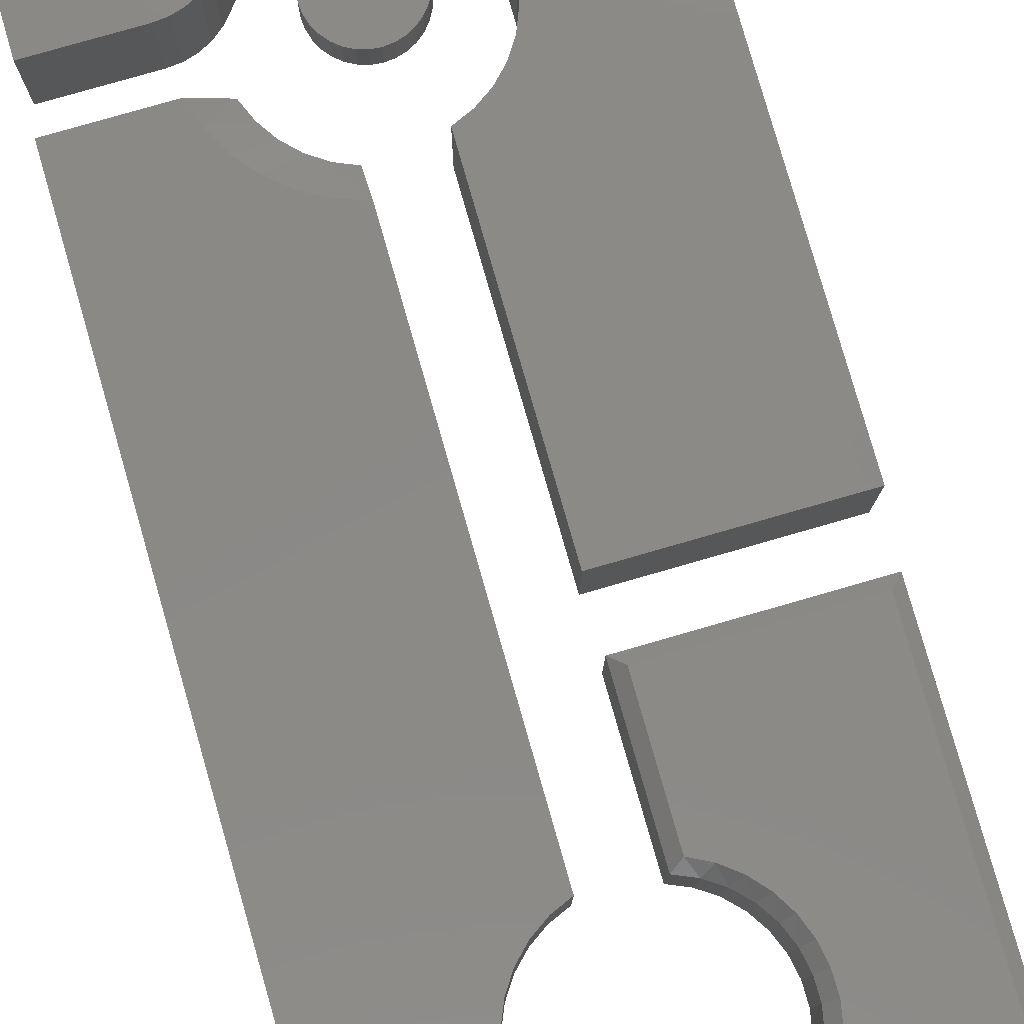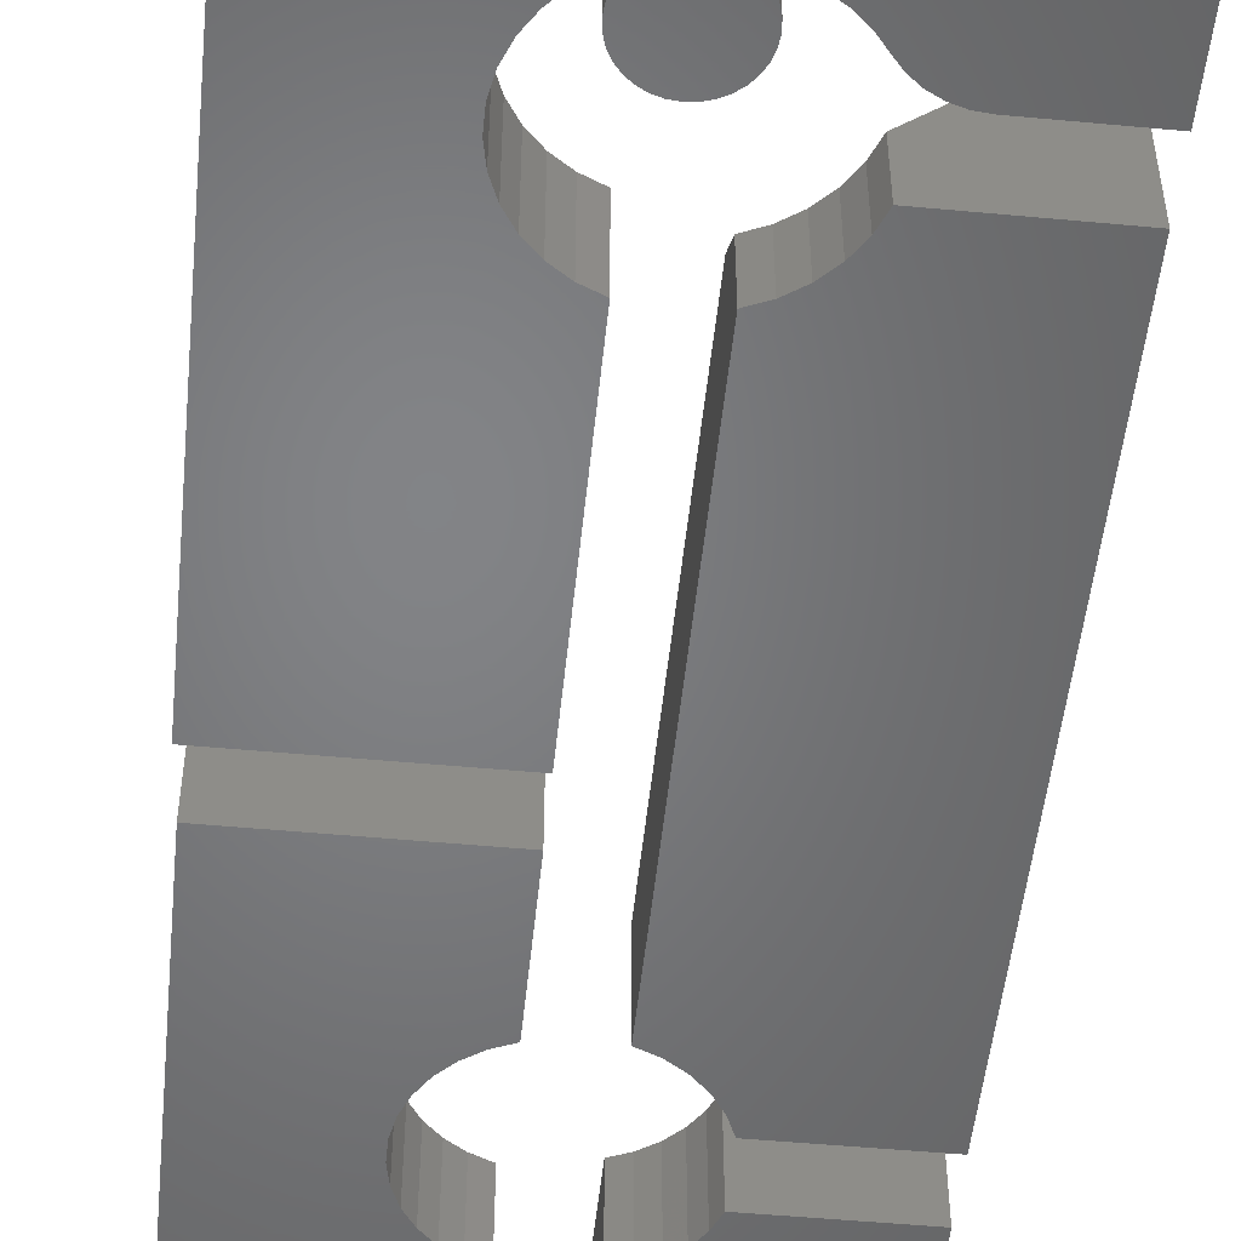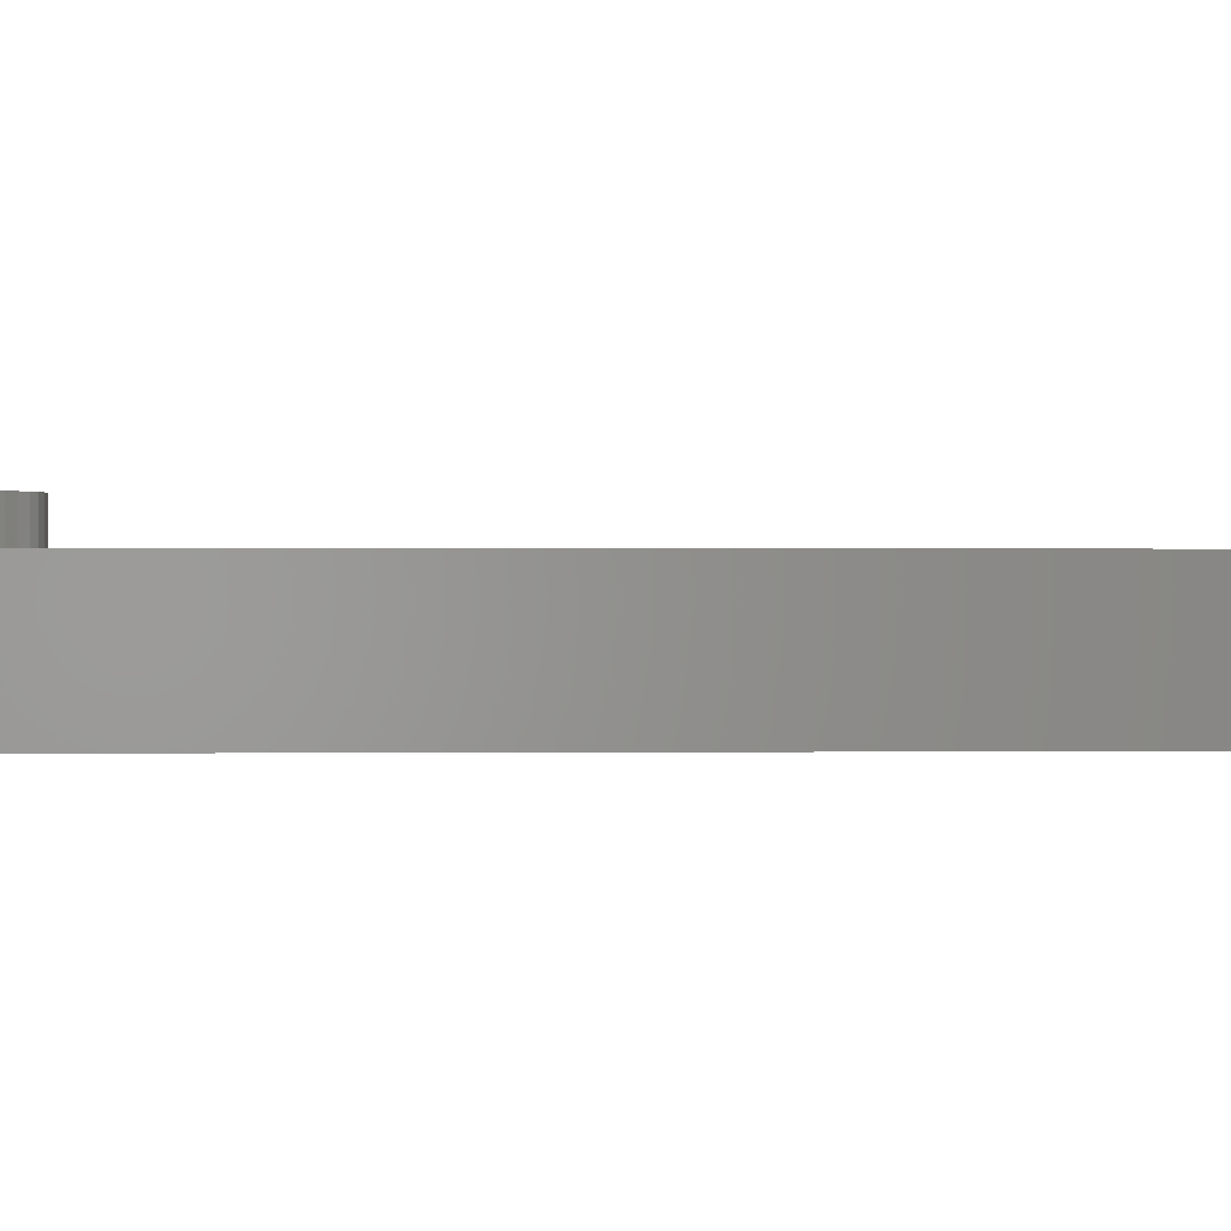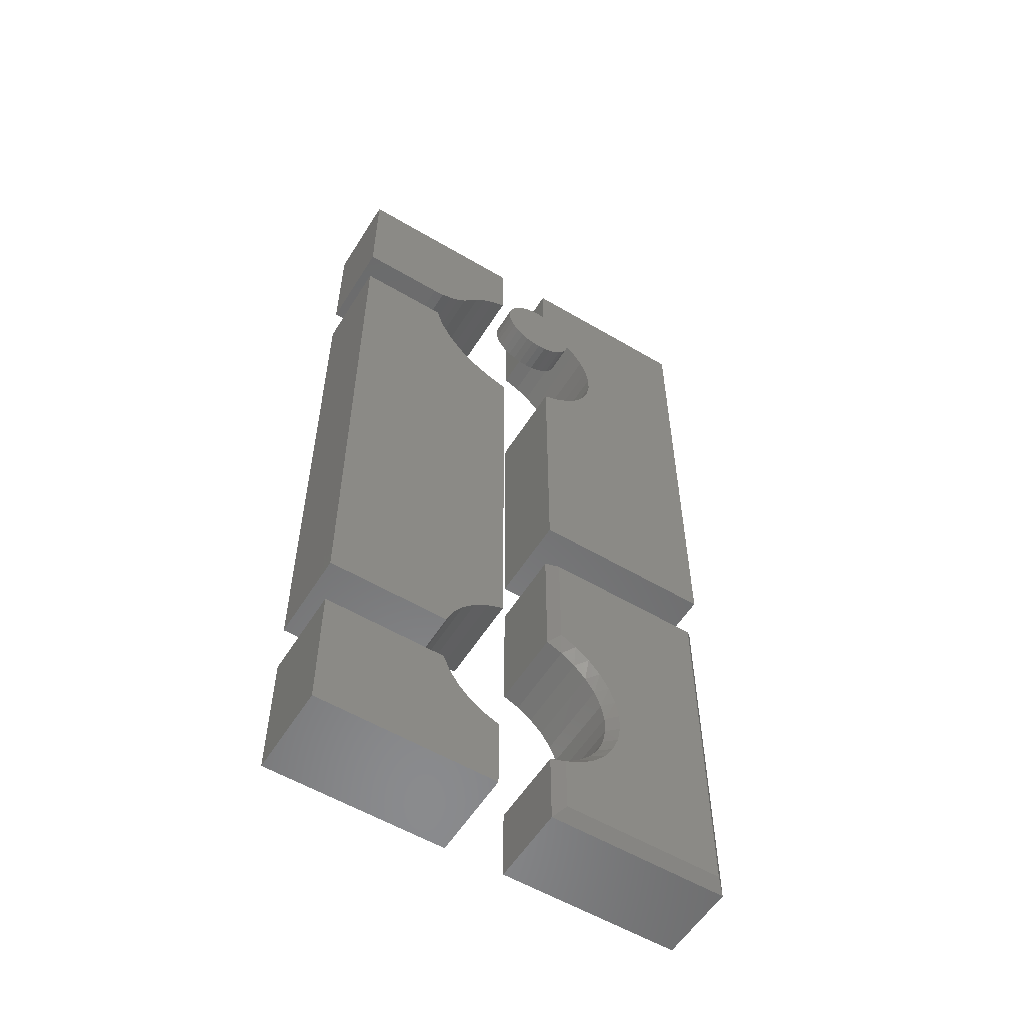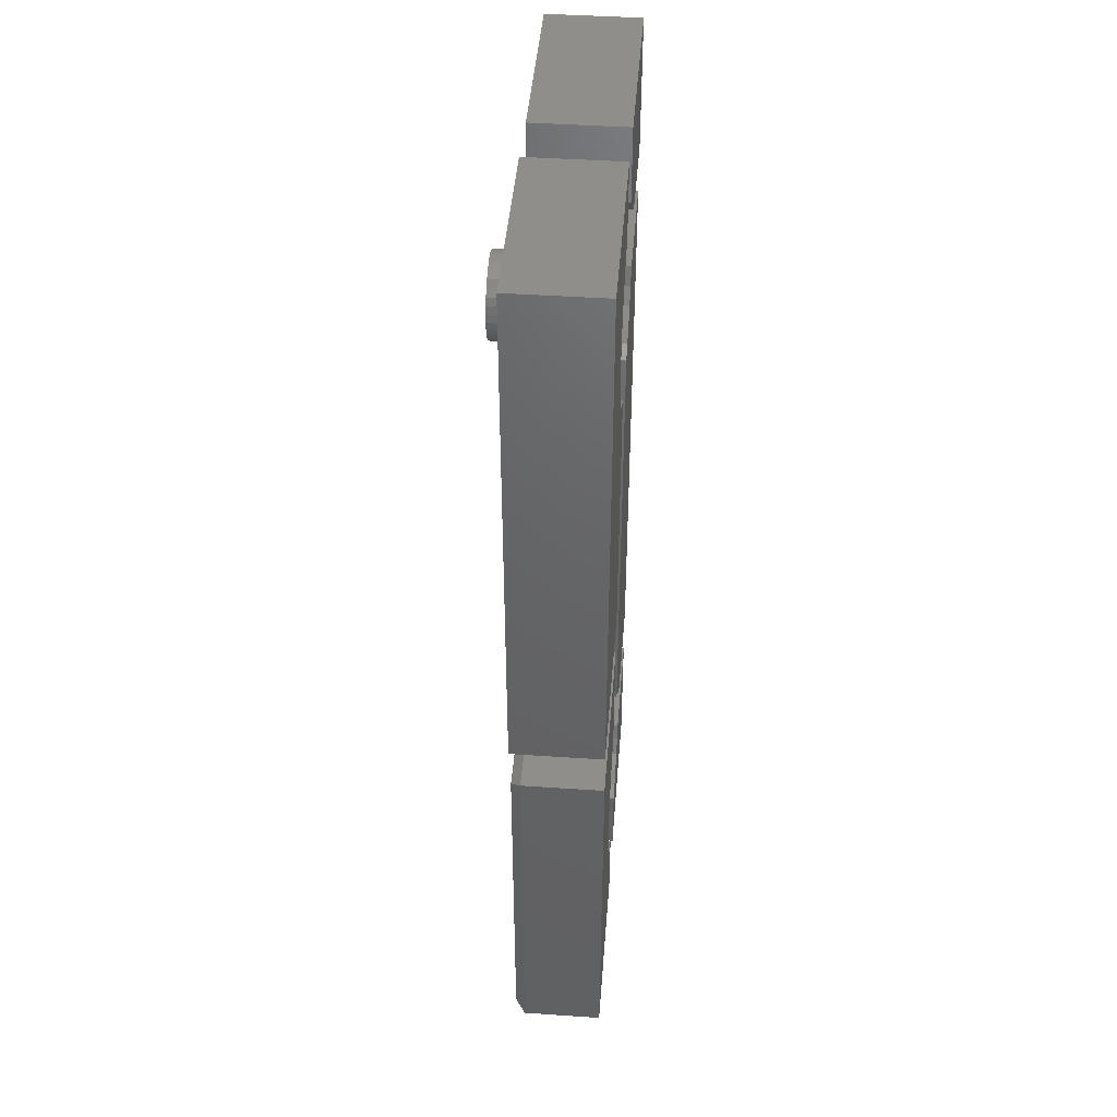
<metadata>
{"format":"stl","ext":"stl","renderer":"f3d","projection":"perspective","resolution":1024,"background":"white","views":[{"elev":79.9,"azim":-16.0,"up":"+Z"},{"elev":-51.4,"azim":174.2,"up":"+Z"},{"elev":0.1,"azim":-93.3,"up":"+Z"},{"elev":-56.5,"azim":-31.7,"up":"+Y"},{"elev":44.1,"azim":94.5,"up":"+Y"}]}
</metadata>
<code>
# stl→obj: 233 verts, 442 faces
v 0.1658 0.6553 0.02344
v 0.1596 0.6547 0.02344
v 0.1537 0.6529 0.02344
v 0.172 0.6547 0.02344
v 0.1779 0.6529 0.02344
v 0.1482 0.6499 0.02344
v 0.1833 0.6499 0.02344
v 0.1435 0.646 0.02344
v 0.1881 0.646 0.02344
v 0.1395 0.6412 0.02344
v 0.192 0.6412 0.02344
v 0.1366 0.6358 0.02344
v 0.195 0.6358 0.02344
v 0.1348 0.6298 0.02344
v 0.1968 0.6298 0.02344
v 0.1968 0.6175 0.02344
v 0.1366 0.6116 0.02344
v 0.195 0.6116 0.02344
v 0.1395 0.6061 0.02344
v 0.192 0.6061 0.02344
v 0.1435 0.6014 0.02344
v 0.1881 0.6014 0.02344
v 0.1482 0.5974 0.02344
v 0.1833 0.5974 0.02344
v 0.1537 0.5945 0.02344
v 0.1779 0.5945 0.02344
v 0.1596 0.5927 0.02344
v 0.1658 0.5921 0.02344
v 0.172 0.5927 0.02344
v 0.1974 0.6237 0.02344
v 0.1342 0.6237 0.02344
v 0.1348 0.6175 0.02344
v 0.1537 0.6529 0
v 0.1596 0.6547 0
v 0.1658 0.6553 0
v 0.172 0.6547 0
v 0.1779 0.6529 0
v 0.1482 0.6499 0
v 0.1833 0.6499 0
v 0.1435 0.646 0
v 0.1881 0.646 0
v 0.1395 0.6412 0
v 0.192 0.6412 0
v 0.1366 0.6358 0
v 0.195 0.6358 0
v 0.1348 0.6298 0
v 0.1968 0.6298 0
v 0.195 0.6116 0
v 0.1366 0.6116 0
v 0.1968 0.6175 0
v 0.1395 0.6061 0
v 0.192 0.6061 0
v 0.1435 0.6014 0
v 0.1881 0.6014 0
v 0.1482 0.5974 0
v 0.1833 0.5974 0
v 0.1537 0.5945 0
v 0.1779 0.5945 0
v 0.1596 0.5927 0
v 0.1658 0.5921 0
v 0.172 0.5927 0
v 0.1348 0.6175 0
v 0.1342 0.6237 0
v 0.1974 0.6237 0
v 0 0.1051 -0.07031
v 0.09474 0.1051 -0.07031
v 0.1 0.09271 -0.07031
v 0.1075 0.08155 -0.07031
v 0.1171 0.07202 -0.07031
v 0.1282 0.06449 -0.07031
v 0.1406 0.05921 -0.07031
v 0.1406 0 -0.07031
v 0 0 -0.07031
v 0 0.1051 0
v 0 0 0
v 0.1406 0 0
v 0.1406 0.05921 0
v 0.1282 0.06449 0
v 0.1171 0.07202 0
v 0.1075 0.08155 0
v 0.1 0.09271 0
v 0.09474 0.1051 0
v 0.3203 0.007812 0
v 0.3203 0.2891 0
v 0.2442 0.1194 0
v 0.2416 0.1053 0
v 0.2364 0.09197 0
v 0.229 0.07976 0
v 0.2194 0.06912 0
v 0.2081 0.06039 0
v 0.1953 0.05388 0
v 0.1953 0.007812 0
v 0.1953 0.2891 0
v 0.1953 0.1992 0
v 0.2081 0.1927 0
v 0.2194 0.184 0
v 0.229 0.1734 0
v 0.2364 0.1612 0
v 0.2416 0.1478 0
v 0.2442 0.1337 0
v 0.1875 0.05937 -0.07031
v 0.1875 0 -0.07031
v 0.1875 0.05937 -0.007812
v 0.1875 0 -0.007812
v 0.2364 0.1334 -0.07031
v 0.2337 0.1468 -0.007812
v 0.2337 0.1468 -0.07031
v 0.2285 0.1595 -0.007812
v 0.2285 0.1595 -0.07031
v 0.221 0.1709 -0.007812
v 0.221 0.1709 -0.07031
v 0.2114 0.1807 -0.007812
v 0.2114 0.1807 -0.07031
v 0.2001 0.1884 -0.007812
v 0.2001 0.1884 -0.07031
v 0.1875 0.1938 -0.007812
v 0.1875 0.1938 -0.07031
v 0.2364 0.1334 -0.007812
v 0.2364 0.1197 -0.07031
v 0.2364 0.1197 -0.007812
v 0.2337 0.1063 -0.07031
v 0.2337 0.1063 -0.007812
v 0.2285 0.09363 -0.07031
v 0.2285 0.09363 -0.007812
v 0.221 0.08221 -0.07031
v 0.221 0.08221 -0.007812
v 0.2114 0.07246 -0.07031
v 0.2114 0.07246 -0.007812
v 0.2001 0.06475 -0.07031
v 0.2001 0.06475 -0.007812
v 0.1875 0.2969 -0.07031
v 0.1875 0.2969 -0.007812
v 0.3281 0.2969 -0.07031
v 0.3281 0.2969 -0.007812
v 0.3281 0 -0.07031
v 0.3281 -1.388e-17 -0.007812
v 0 0.6016 0
v 0.07677 0.5846 0
v 0.0711 0.6016 0
v 0 0.1484 0
v 0.09539 0.1484 0
v 0.1009 0.1613 0
v 0.1087 0.1729 0
v 0.1186 0.1828 0
v 0.1302 0.1907 0
v 0.1431 0.1961 0
v 0.1431 0.5296 0
v 0.1262 0.5352 0
v 0.1106 0.5439 0
v 0.09685 0.5553 0
v 0.08545 0.5691 0
v 0.09539 0.6016 -0.02344
v 0.09539 0.6016 -0.07031
v 0 0.6016 -0.07031
v 0.1186 0.5672 -0.07031
v 0.1302 0.5593 -0.02344
v 0.1302 0.5593 -0.07031
v 0.1431 0.5539 -0.02344
v 0.1431 0.5539 -0.07031
v 0.1186 0.5672 -0.02344
v 0.1087 0.5771 -0.07031
v 0.1087 0.5771 -0.02344
v 0.1009 0.5887 -0.07031
v 0.1009 0.5887 -0.02344
v 0.1431 0.1961 -0.07031
v 0 0.1484 -0.07031
v 0.1302 0.1907 -0.07031
v 0.1186 0.1828 -0.07031
v 0.1087 0.1729 -0.07031
v 0.1009 0.1613 -0.07031
v 0.09539 0.1484 -0.07031
v 0.3313 0.3359 -0.07031
v 0.1875 0.3359 -0.07031
v 0.1875 0.5539 -0.07031
v 0.2002 0.5593 -0.07031
v 0.2115 0.567 -0.07031
v 0.2212 0.5768 -0.07031
v 0.2288 0.5883 -0.07031
v 0.3313 0.75 -0.07031
v 0.234 0.601 -0.07031
v 0.2366 0.6145 -0.07031
v 0.2366 0.6283 -0.07031
v 0.234 0.6418 -0.07031
v 0.2288 0.6545 -0.07031
v 0.2212 0.666 -0.07031
v 0.2115 0.6758 -0.07031
v 0.2002 0.6836 -0.07031
v 0.1875 0.689 -0.07031
v 0.1875 0.75 -0.07031
v 0.3313 0.3359 0
v 0.2288 0.5883 0
v 0.2212 0.5768 0
v 0.2115 0.567 0
v 0.2002 0.5593 0
v 0.1875 0.5539 0
v 0.1875 0.3359 0
v 0.3313 0.75 0
v 0.1875 0.75 0
v 0.1875 0.689 0
v 0.2002 0.6836 0
v 0.2115 0.6758 0
v 0.2212 0.666 0
v 0.2288 0.6545 0
v 0.234 0.6418 0
v 0.2366 0.6283 0
v 0.2366 0.6145 0
v 0.234 0.601 0
v 0 0.6406 -0.07031
v 0.0838 0.644 -0.07031
v 0.0664 0.6406 -0.07031
v 0.07526 0.6415 -0.07031
v 0 0.7457 -0.07031
v 0.1406 0.7457 -0.07031
v 0.1406 0.6865 -0.07031
v 0.1301 0.6822 -0.07031
v 0.1205 0.6763 -0.07031
v 0.1119 0.6689 -0.07031
v 0.1046 0.6603 -0.07031
v 0.09872 0.6535 -0.07031
v 0.09171 0.6481 -0.07031
v 0.0664 0.6406 0
v 0.0838 0.644 0
v 0 0.6406 0
v 0.07526 0.6415 0
v 0 0.7457 0
v 0.09171 0.6481 0
v 0.09872 0.6535 0
v 0.1046 0.6603 0
v 0.1119 0.6689 0
v 0.1205 0.6763 0
v 0.1301 0.6822 0
v 0.1406 0.6865 0
v 0.1406 0.7457 0
f 1 2 3
f 4 1 3
f 4 3 5
f 5 3 6
f 5 6 7
f 7 6 8
f 7 8 9
f 9 8 10
f 9 10 11
f 11 10 12
f 11 12 13
f 13 12 14
f 13 14 15
f 16 17 18
f 18 17 19
f 18 19 20
f 20 19 21
f 20 21 22
f 22 21 23
f 22 23 24
f 24 23 25
f 24 25 26
f 26 25 27
f 26 27 28
f 26 28 29
f 15 14 30
f 30 14 31
f 30 31 16
f 16 31 32
f 16 32 17
f 33 34 35
f 33 35 36
f 37 33 36
f 38 33 37
f 39 38 37
f 40 38 39
f 41 40 39
f 42 40 41
f 43 42 41
f 44 42 43
f 45 44 43
f 46 44 45
f 47 46 45
f 48 49 50
f 51 49 48
f 52 51 48
f 53 51 52
f 54 53 52
f 55 53 54
f 56 55 54
f 57 55 56
f 58 57 56
f 59 57 58
f 60 59 58
f 61 60 58
f 49 62 50
f 50 62 63
f 50 63 64
f 64 63 46
f 64 46 47
f 64 30 50
f 50 30 16
f 50 16 48
f 48 16 18
f 48 18 52
f 52 18 20
f 52 20 54
f 54 20 22
f 54 22 56
f 56 22 24
f 56 24 58
f 58 24 26
f 58 26 61
f 61 26 29
f 61 29 60
f 60 29 28
f 60 28 59
f 59 28 27
f 59 27 57
f 57 27 25
f 57 25 55
f 55 25 23
f 55 23 53
f 53 23 21
f 53 21 51
f 51 21 19
f 51 19 49
f 49 19 17
f 49 17 62
f 62 17 32
f 62 32 63
f 63 32 31
f 63 31 46
f 46 31 14
f 46 14 44
f 44 14 12
f 44 12 42
f 42 12 10
f 42 10 40
f 40 10 8
f 40 8 38
f 38 8 6
f 38 6 33
f 33 6 3
f 33 3 34
f 34 3 2
f 34 2 35
f 35 2 1
f 35 1 36
f 36 1 4
f 36 4 37
f 37 4 5
f 37 5 39
f 39 5 7
f 39 7 41
f 41 7 9
f 41 9 43
f 43 9 11
f 43 11 45
f 45 11 13
f 45 13 47
f 47 13 15
f 47 15 64
f 64 15 30
f 65 66 67
f 65 67 68
f 65 68 69
f 65 69 70
f 65 70 71
f 65 71 72
f 65 72 73
f 74 75 76
f 74 76 77
f 74 77 78
f 74 78 79
f 74 79 80
f 74 80 81
f 74 81 82
f 65 73 74
f 74 73 75
f 66 65 82
f 82 65 74
f 69 78 70
f 70 78 77
f 70 77 71
f 78 69 79
f 79 69 68
f 79 68 80
f 80 68 67
f 80 67 81
f 81 67 66
f 81 66 82
f 76 72 77
f 77 72 71
f 73 72 75
f 75 72 76
f 83 84 85
f 83 85 86
f 83 86 87
f 83 87 88
f 83 88 89
f 83 89 90
f 83 90 91
f 83 91 92
f 84 93 94
f 84 94 95
f 84 95 96
f 84 96 97
f 84 97 98
f 84 98 99
f 84 99 100
f 84 100 85
f 101 102 103
f 103 102 104
f 105 106 107
f 107 106 108
f 107 108 109
f 109 108 110
f 109 110 111
f 111 110 112
f 111 112 113
f 113 112 114
f 113 114 115
f 115 114 116
f 115 116 117
f 106 105 118
f 118 105 119
f 118 119 120
f 120 119 121
f 120 121 122
f 122 121 123
f 122 123 124
f 124 123 125
f 124 125 126
f 126 125 127
f 126 127 128
f 128 127 129
f 128 129 130
f 130 129 101
f 130 101 103
f 131 117 132
f 132 117 116
f 133 131 134
f 134 131 132
f 135 133 136
f 136 133 134
f 102 135 104
f 104 135 136
f 116 114 94
f 114 95 94
f 90 89 128
f 88 87 126
f 126 89 88
f 128 89 126
f 87 86 122
f 124 87 122
f 124 126 87
f 85 100 120
f 120 86 85
f 122 86 120
f 106 118 99
f 118 100 99
f 120 100 118
f 98 97 108
f 106 98 108
f 106 99 98
f 112 110 96
f 110 97 96
f 108 97 110
f 112 95 114
f 112 96 95
f 128 130 90
f 90 130 103
f 90 103 91
f 132 116 93
f 93 116 94
f 134 132 84
f 84 132 93
f 136 134 83
f 83 134 84
f 104 136 92
f 92 136 83
f 103 104 91
f 91 104 92
f 135 102 101
f 135 101 129
f 135 129 127
f 135 127 125
f 135 125 123
f 135 123 121
f 135 121 119
f 135 119 133
f 133 119 105
f 133 105 107
f 133 107 109
f 133 109 111
f 133 111 113
f 133 113 115
f 133 115 117
f 133 117 131
f 137 138 139
f 140 141 142
f 140 142 143
f 140 143 144
f 140 144 145
f 140 145 146
f 140 146 147
f 140 147 148
f 140 148 149
f 140 149 150
f 140 150 151
f 140 151 138
f 140 138 137
f 152 153 139
f 139 153 154
f 139 154 137
f 155 156 157
f 157 156 158
f 157 158 159
f 156 155 160
f 160 155 161
f 160 161 162
f 162 161 163
f 162 163 164
f 164 163 153
f 164 153 152
f 158 147 159
f 159 147 146
f 159 146 165
f 139 138 152
f 138 164 152
f 151 150 162
f 164 151 162
f 164 138 151
f 150 149 160
f 162 150 160
f 160 149 156
f 149 148 156
f 156 148 147
f 156 147 158
f 154 153 163
f 154 163 161
f 154 161 155
f 154 155 157
f 154 157 159
f 154 159 165
f 154 165 166
f 166 165 167
f 166 167 168
f 166 168 169
f 166 169 170
f 166 170 171
f 154 166 137
f 137 166 140
f 169 142 170
f 170 142 141
f 170 141 171
f 142 169 143
f 143 169 168
f 143 168 144
f 144 168 167
f 144 167 145
f 145 167 165
f 145 165 146
f 166 171 140
f 140 171 141
f 172 173 174
f 172 174 175
f 172 175 176
f 172 176 177
f 172 177 178
f 179 172 178
f 179 178 180
f 179 180 181
f 179 181 182
f 179 182 183
f 179 183 184
f 179 184 185
f 179 185 186
f 179 186 187
f 179 187 188
f 179 188 189
f 190 191 192
f 190 192 193
f 190 193 194
f 190 194 195
f 190 195 196
f 197 198 199
f 197 199 200
f 197 200 201
f 197 201 202
f 197 202 203
f 197 203 204
f 197 204 205
f 197 205 206
f 197 206 207
f 197 207 191
f 197 191 190
f 174 173 195
f 195 173 196
f 182 204 183
f 183 204 203
f 183 203 184
f 184 203 202
f 184 202 185
f 185 202 201
f 185 201 186
f 186 201 200
f 186 200 187
f 187 200 199
f 187 199 188
f 204 182 205
f 205 182 181
f 205 181 206
f 206 181 180
f 206 180 207
f 207 180 178
f 207 178 191
f 191 178 177
f 191 177 192
f 192 177 176
f 192 176 193
f 193 176 175
f 193 175 194
f 194 175 174
f 194 174 195
f 189 188 198
f 198 188 199
f 179 189 197
f 197 189 198
f 172 179 190
f 190 179 197
f 173 172 196
f 196 172 190
f 208 209 210
f 209 211 210
f 212 213 214
f 212 214 215
f 212 215 216
f 212 216 217
f 212 217 218
f 212 218 219
f 212 219 220
f 212 220 209
f 212 209 208
f 221 222 223
f 221 224 222
f 225 223 222
f 225 222 226
f 225 226 227
f 225 227 228
f 225 228 229
f 225 229 230
f 225 230 231
f 225 231 232
f 225 232 233
f 216 229 217
f 217 229 228
f 217 228 218
f 229 216 230
f 230 216 215
f 230 215 231
f 231 215 214
f 231 214 232
f 208 210 223
f 223 210 221
f 218 228 219
f 219 228 227
f 219 227 220
f 220 227 226
f 220 226 209
f 209 226 222
f 209 222 211
f 211 222 224
f 211 224 210
f 210 224 221
f 212 208 225
f 225 208 223
f 213 212 233
f 233 212 225
f 232 214 233
f 233 214 213

</code>
